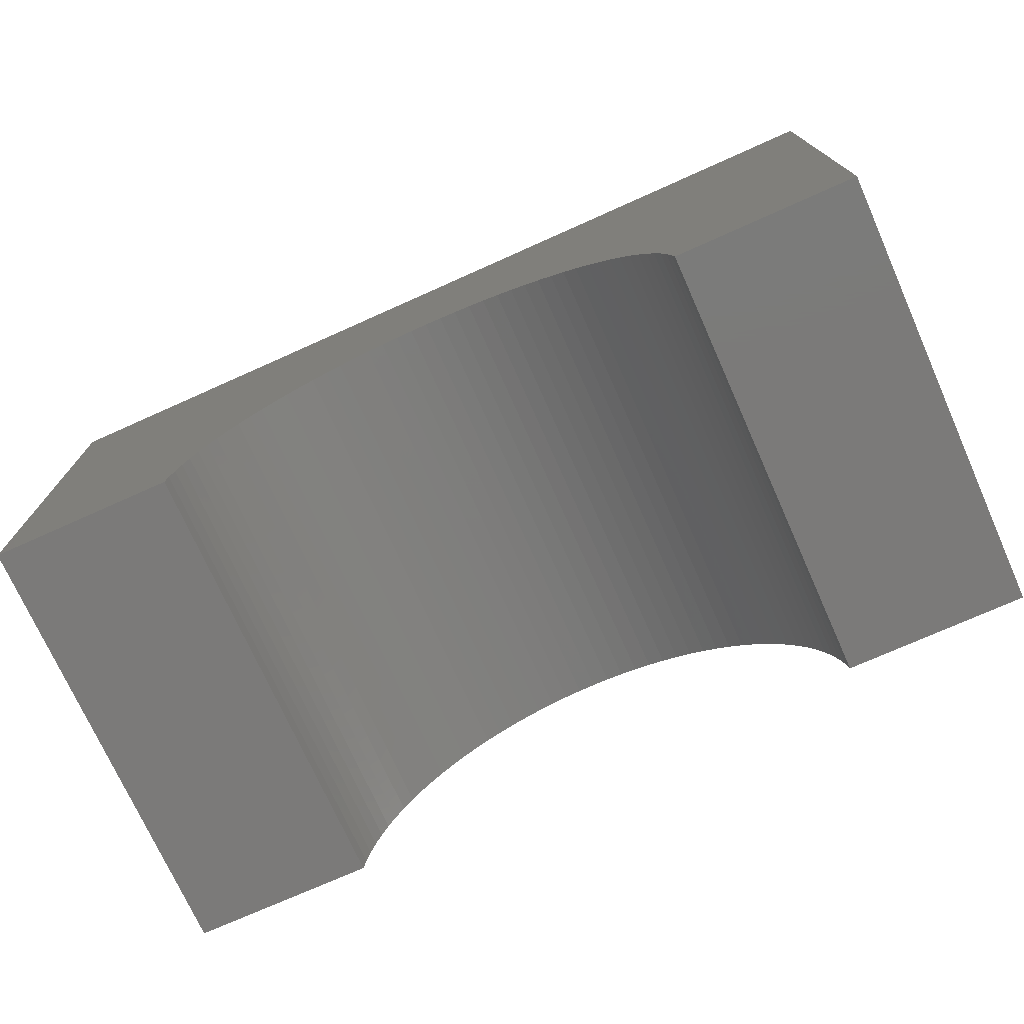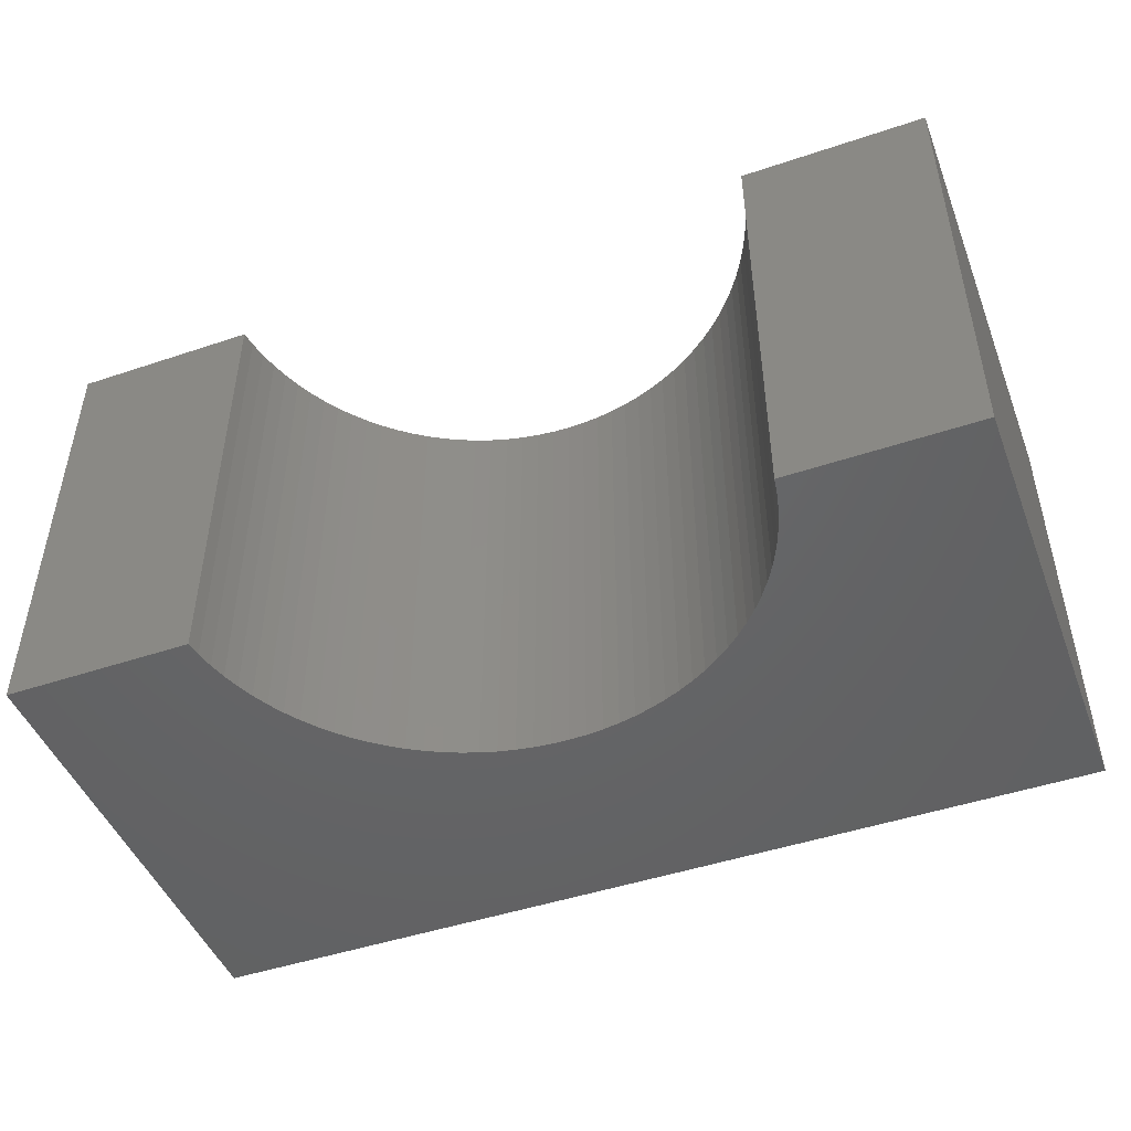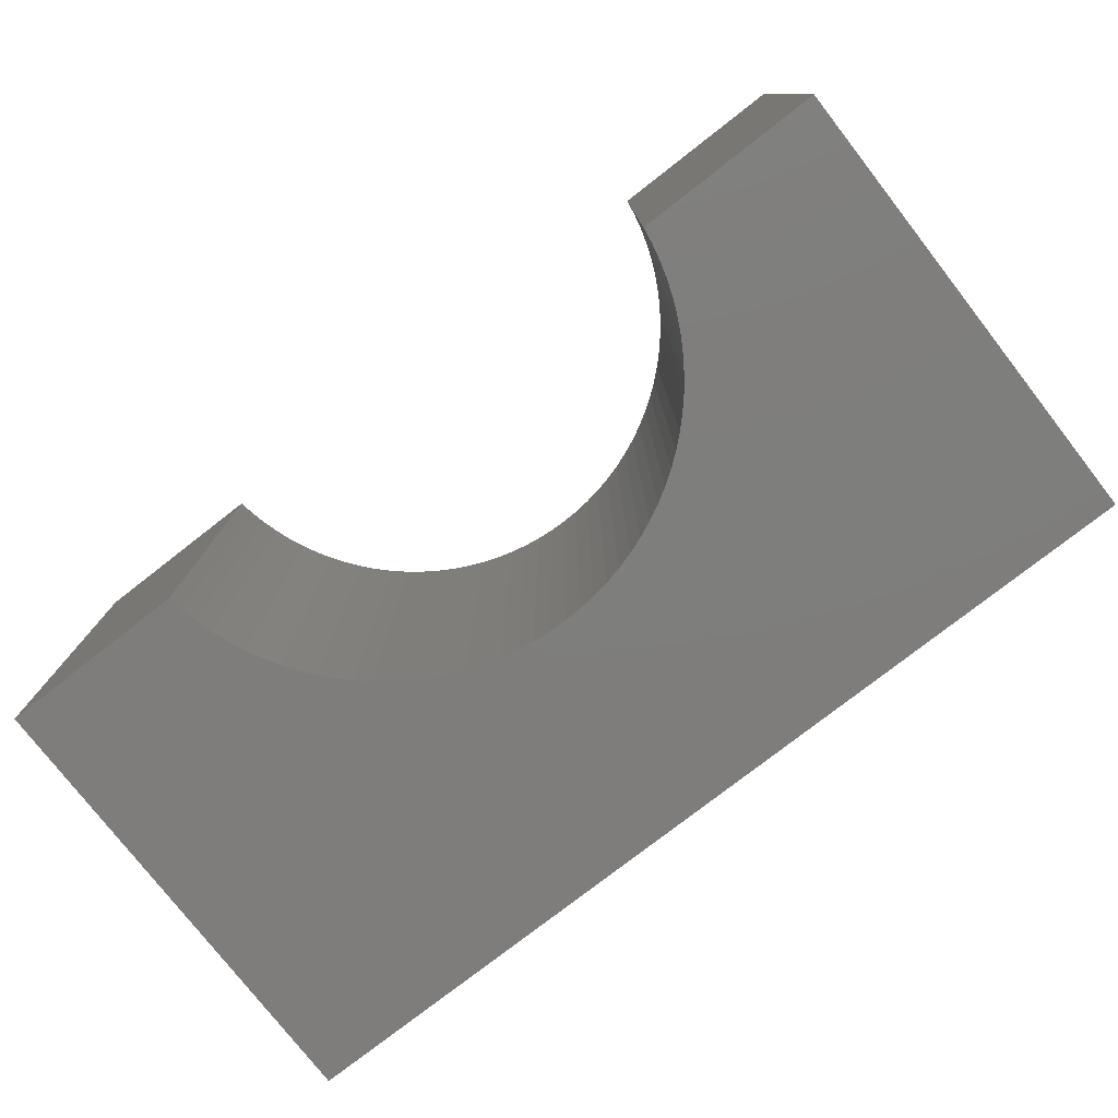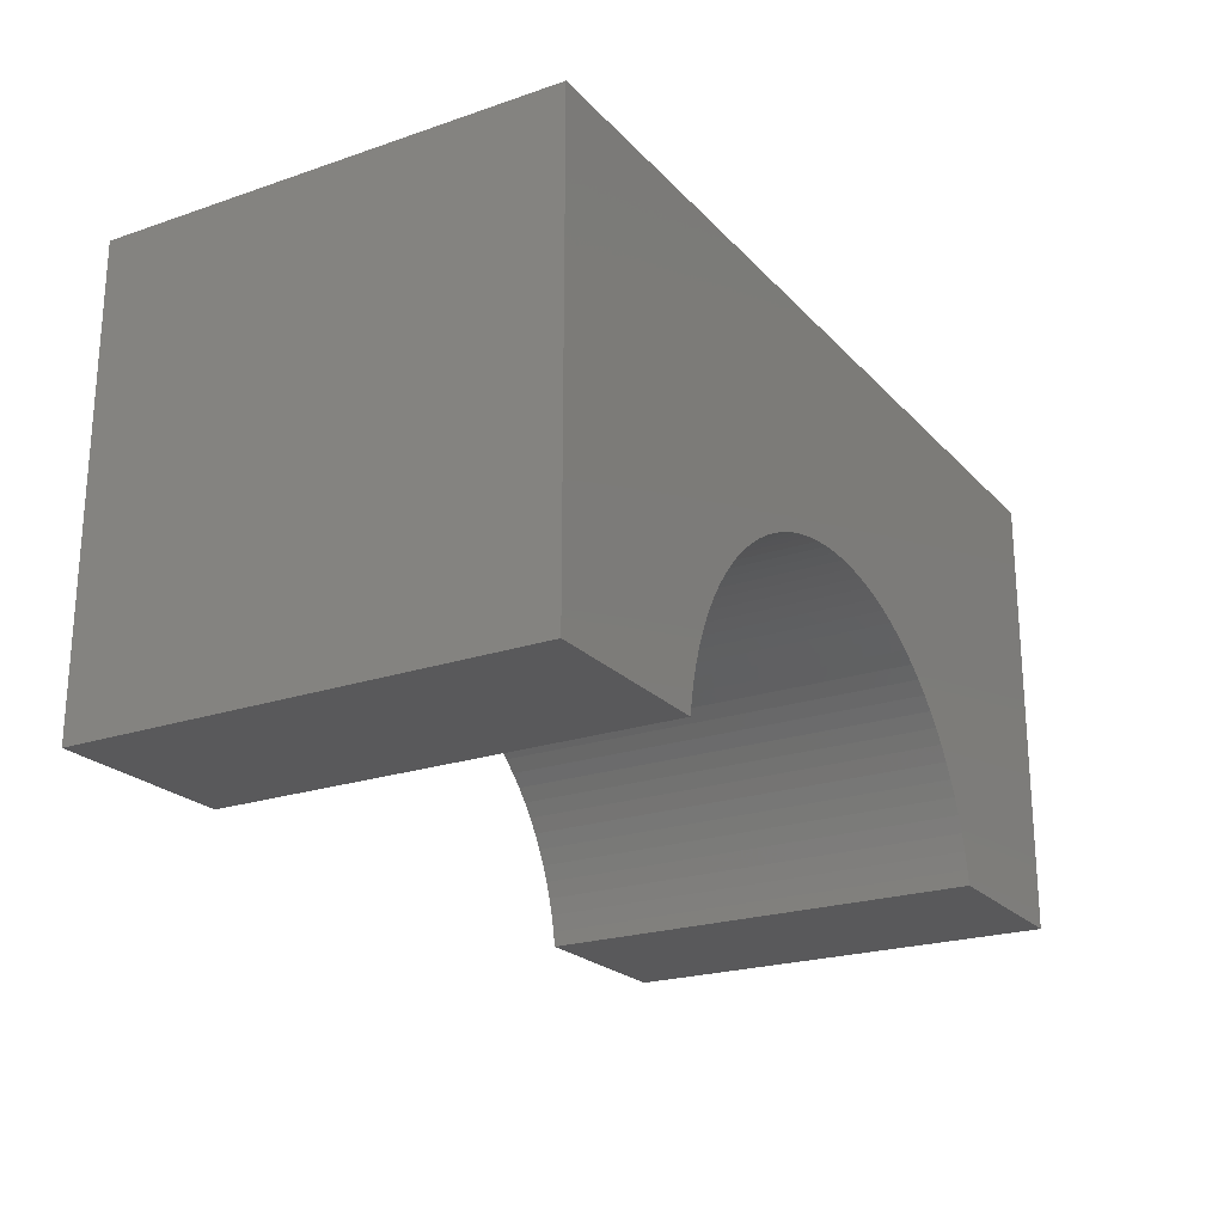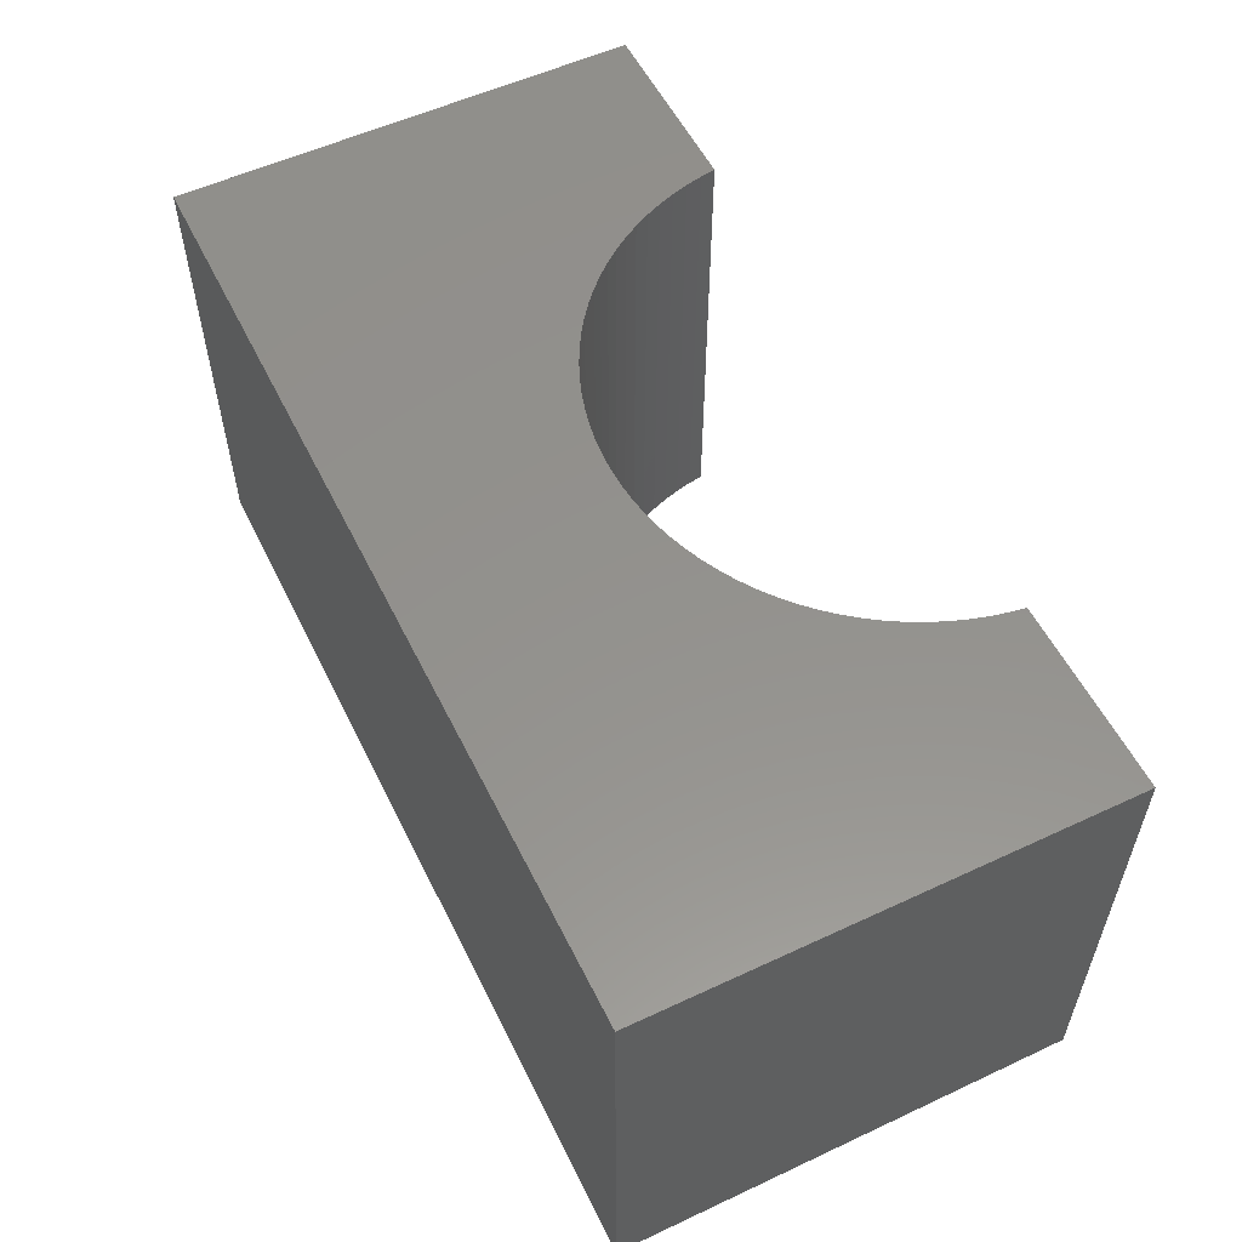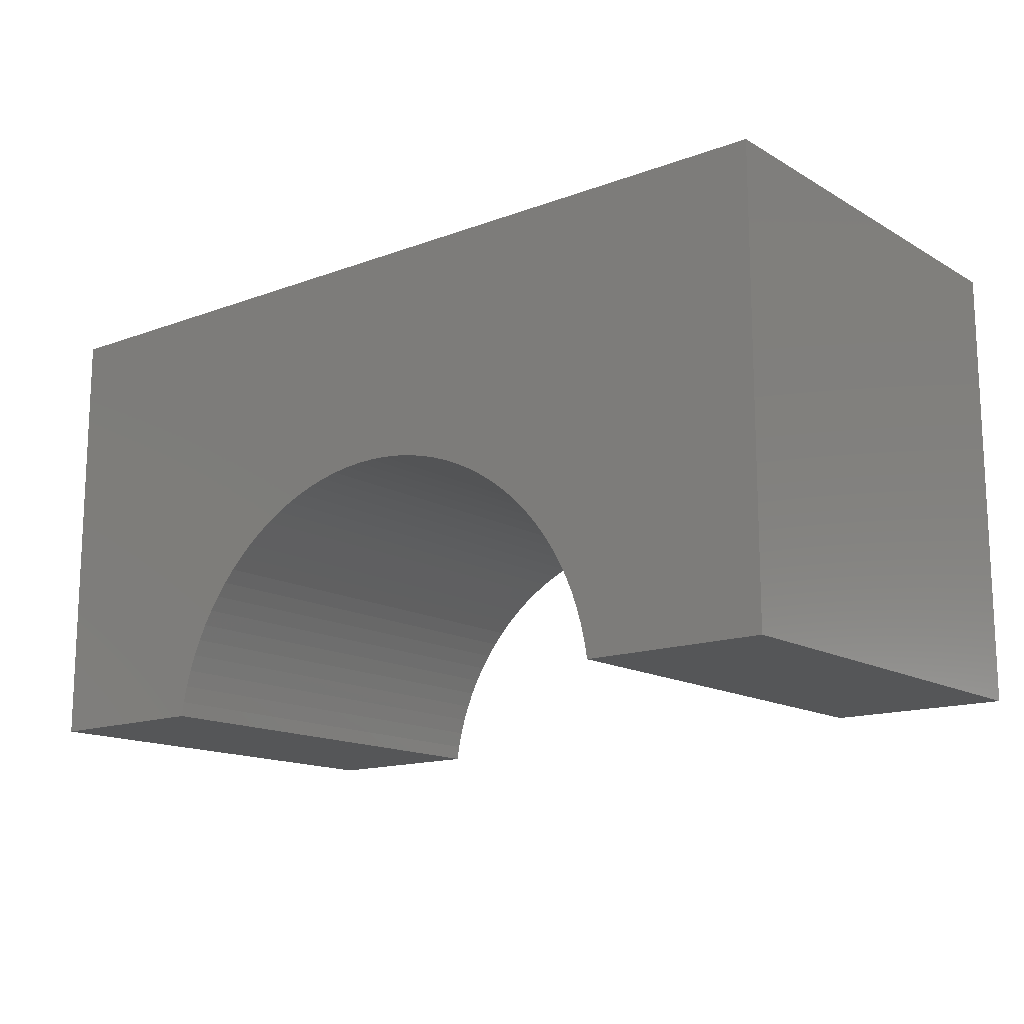
<metadata>
{"format":"stl","ext":"stl","renderer":"f3d","projection":"perspective","resolution":1024,"background":"white","views":[{"elev":-73.7,"azim":24.1,"up":"+Z"},{"elev":-47.1,"azim":-159.2,"up":"+Y"},{"elev":-77.6,"azim":-142.1,"up":"+Y"},{"elev":-22.3,"azim":-59.5,"up":"+Z"},{"elev":55.6,"azim":63.9,"up":"+Y"},{"elev":-14.6,"azim":38.9,"up":"+Z"}]}
</metadata>
<code>
# stl→obj: 102 verts, 200 faces
v -5 -2.5 -2.5
v -5 2.5 2.5
v -5 2.5 -2.5
v -5 -2.5 2.5
v 5 -2.5 2.5
v 5 2.5 2.5
v 5 2.5 -2.5
v 5 -2.5 -2.5
v 0 2.5 0.1
v 0.1884 2.5 0.09408
v 0.376 2.5 0.07634
v 0.5621 2.5 0.04686
v 0.7461 2.5 0.005749
v 0.9271 2.5 -0.04683
v 1.104 2.5 -0.1107
v 1.277 2.5 -0.1855
v 1.445 2.5 -0.2711
v 1.607 2.5 -0.367
v 1.763 2.5 -0.4729
v 1.912 2.5 -0.5885
v 2.054 2.5 -0.7131
v 2.187 2.5 -0.8464
v 2.312 2.5 -0.9877
v 2.427 2.5 -1.137
v 2.533 2.5 -1.293
v 2.629 2.5 -1.455
v 2.714 2.5 -1.623
v 2.789 2.5 -1.796
v 2.853 2.5 -1.973
v 2.906 2.5 -2.154
v 2.947 2.5 -2.338
v 2.973 2.5 -2.5
v -0.1884 2.5 0.09408
v -0.376 2.5 0.07634
v -0.5621 2.5 0.04686
v -0.7461 2.5 0.005749
v -0.9271 2.5 -0.04683
v -1.104 2.5 -0.1107
v -1.277 2.5 -0.1855
v -1.445 2.5 -0.2711
v -1.607 2.5 -0.367
v -1.763 2.5 -0.4729
v -1.912 2.5 -0.5885
v -2.054 2.5 -0.7131
v -2.187 2.5 -0.8464
v -2.312 2.5 -0.9877
v -2.427 2.5 -1.137
v -2.533 2.5 -1.293
v -2.629 2.5 -1.455
v -2.714 2.5 -1.623
v -2.789 2.5 -1.796
v -2.853 2.5 -1.973
v -2.906 2.5 -2.154
v -2.947 2.5 -2.338
v -2.973 2.5 -2.5
v -2.973 -2.5 -2.5
v 2.973 -2.5 -2.5
v 0 -2.5 0.1
v -0.1884 -2.5 0.09408
v -0.376 -2.5 0.07634
v -0.5621 -2.5 0.04686
v -0.7461 -2.5 0.005749
v -0.9271 -2.5 -0.04683
v -1.104 -2.5 -0.1107
v -1.277 -2.5 -0.1855
v -1.445 -2.5 -0.2711
v -1.607 -2.5 -0.367
v -1.763 -2.5 -0.4729
v -1.912 -2.5 -0.5885
v -2.054 -2.5 -0.7131
v -2.187 -2.5 -0.8464
v -2.312 -2.5 -0.9877
v -2.427 -2.5 -1.137
v -2.533 -2.5 -1.293
v -2.629 -2.5 -1.455
v -2.714 -2.5 -1.623
v -2.789 -2.5 -1.796
v -2.853 -2.5 -1.973
v -2.906 -2.5 -2.154
v -2.947 -2.5 -2.338
v 0.1884 -2.5 0.09408
v 0.376 -2.5 0.07634
v 0.5621 -2.5 0.04686
v 0.7461 -2.5 0.005749
v 0.9271 -2.5 -0.04683
v 1.104 -2.5 -0.1107
v 1.277 -2.5 -0.1855
v 1.445 -2.5 -0.2711
v 1.607 -2.5 -0.367
v 1.763 -2.5 -0.4729
v 1.912 -2.5 -0.5885
v 2.054 -2.5 -0.7131
v 2.187 -2.5 -0.8464
v 2.312 -2.5 -0.9877
v 2.427 -2.5 -1.137
v 2.533 -2.5 -1.293
v 2.629 -2.5 -1.455
v 2.714 -2.5 -1.623
v 2.789 -2.5 -1.796
v 2.853 -2.5 -1.973
v 2.906 -2.5 -2.154
v 2.947 -2.5 -2.338
f 1 2 3
f 2 1 4
f 2 5 6
f 5 2 4
f 5 7 6
f 7 5 8
f 6 9 2
f 6 10 9
f 6 11 10
f 6 12 11
f 6 13 12
f 6 14 13
f 6 15 14
f 6 16 15
f 6 17 16
f 6 18 17
f 6 19 18
f 6 20 19
f 6 21 20
f 6 22 21
f 6 23 22
f 6 24 23
f 6 25 24
f 7 25 6
f 25 7 26
f 26 7 27
f 27 7 28
f 28 7 29
f 29 7 30
f 30 7 31
f 31 7 32
f 33 2 9
f 34 2 33
f 35 2 34
f 36 2 35
f 37 2 36
f 38 2 37
f 39 2 38
f 40 2 39
f 41 2 40
f 42 2 41
f 43 2 42
f 44 2 43
f 45 2 44
f 46 2 45
f 47 2 46
f 48 2 47
f 3 48 49
f 3 49 50
f 3 50 51
f 3 51 52
f 3 52 53
f 3 53 54
f 3 54 55
f 48 3 2
f 1 55 56
f 55 1 3
f 57 7 8
f 7 57 32
f 4 58 5
f 4 59 58
f 4 60 59
f 4 61 60
f 4 62 61
f 4 63 62
f 4 64 63
f 4 65 64
f 4 66 65
f 4 67 66
f 4 68 67
f 4 69 68
f 4 70 69
f 4 71 70
f 4 72 71
f 4 73 72
f 4 74 73
f 1 74 4
f 74 1 75
f 75 1 76
f 76 1 77
f 77 1 78
f 78 1 79
f 79 1 80
f 80 1 56
f 81 5 58
f 82 5 81
f 83 5 82
f 84 5 83
f 85 5 84
f 86 5 85
f 87 5 86
f 88 5 87
f 89 5 88
f 90 5 89
f 91 5 90
f 92 5 91
f 93 5 92
f 94 5 93
f 95 5 94
f 96 5 95
f 8 96 97
f 8 97 98
f 8 98 99
f 8 99 100
f 8 100 101
f 8 101 102
f 8 102 57
f 96 8 5
f 57 31 32
f 31 57 102
f 101 29 30
f 29 101 100
f 59 9 58
f 9 59 33
f 79 54 53
f 54 79 80
f 90 20 91
f 20 90 19
f 80 55 54
f 55 80 56
f 77 52 51
f 52 77 78
f 60 33 59
f 33 60 34
f 84 14 85
f 14 84 13
f 78 53 52
f 53 78 79
f 61 34 60
f 34 61 35
f 82 12 83
f 12 82 11
f 87 17 88
f 17 87 16
f 88 18 89
f 18 88 17
f 85 15 86
f 15 85 14
f 98 26 27
f 26 98 97
f 69 42 68
f 42 69 43
f 74 49 48
f 49 74 75
f 72 47 46
f 47 72 73
f 73 48 47
f 48 73 74
f 75 50 49
f 50 75 76
f 62 35 61
f 35 62 36
f 63 36 62
f 36 63 37
f 81 11 82
f 11 81 10
f 83 13 84
f 13 83 12
f 86 16 87
f 16 86 15
f 102 30 31
f 30 102 101
f 100 28 29
f 28 100 99
f 92 22 93
f 22 92 21
f 96 24 25
f 24 96 95
f 97 25 26
f 25 97 96
f 99 27 28
f 27 99 98
f 71 46 45
f 46 71 72
f 76 51 50
f 51 76 77
f 58 10 81
f 10 58 9
f 89 19 90
f 19 89 18
f 94 22 23
f 22 94 93
f 95 23 24
f 23 95 94
f 67 40 66
f 40 67 41
f 68 41 67
f 41 68 42
f 70 43 69
f 43 70 44
f 71 44 70
f 44 71 45
f 65 38 64
f 38 65 39
f 64 37 63
f 37 64 38
f 91 21 92
f 21 91 20
f 66 39 65
f 39 66 40

</code>
